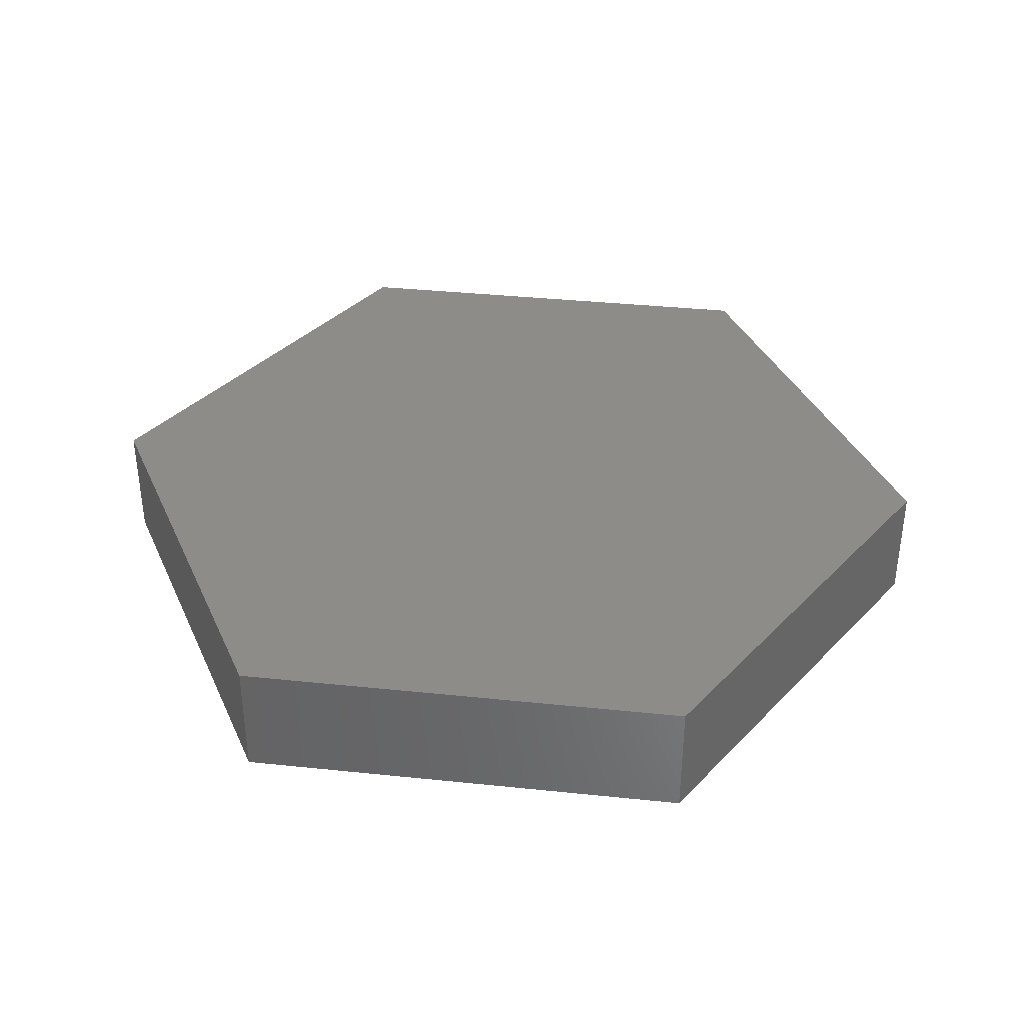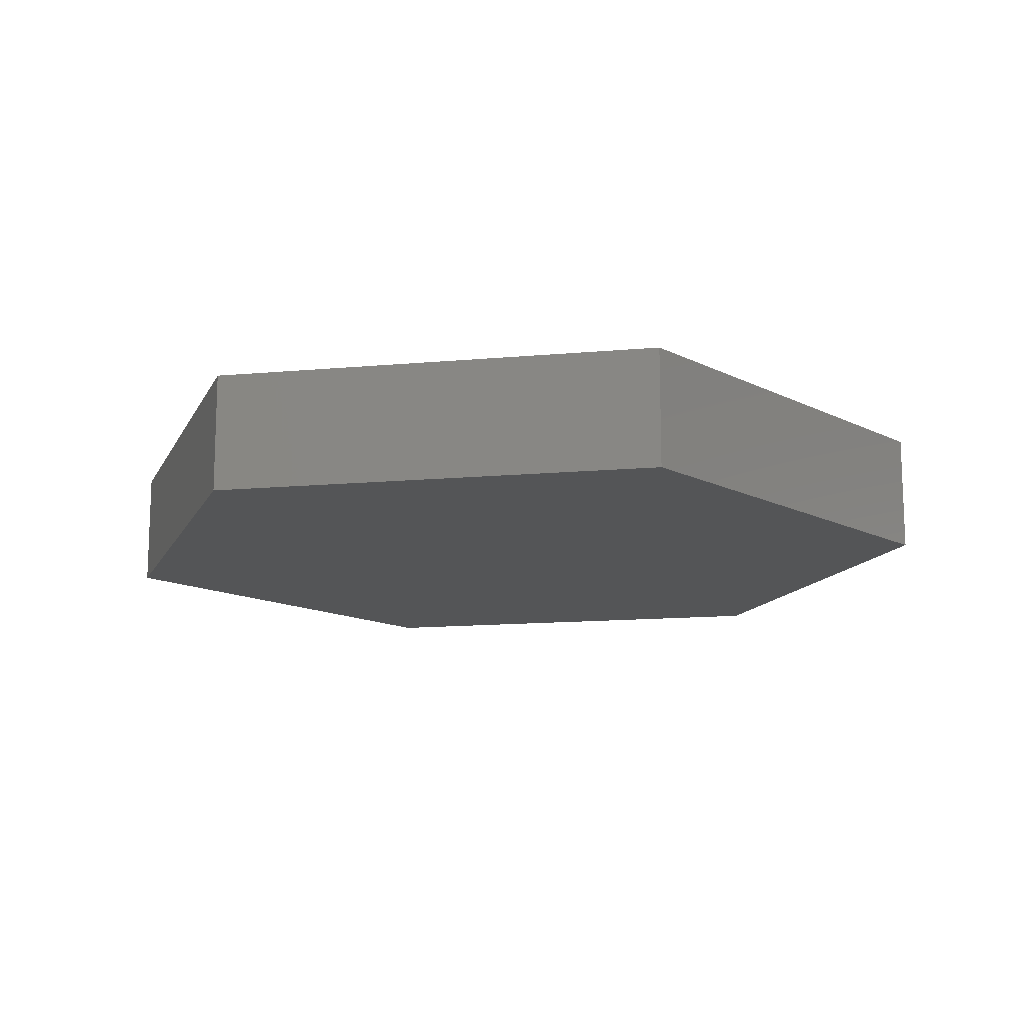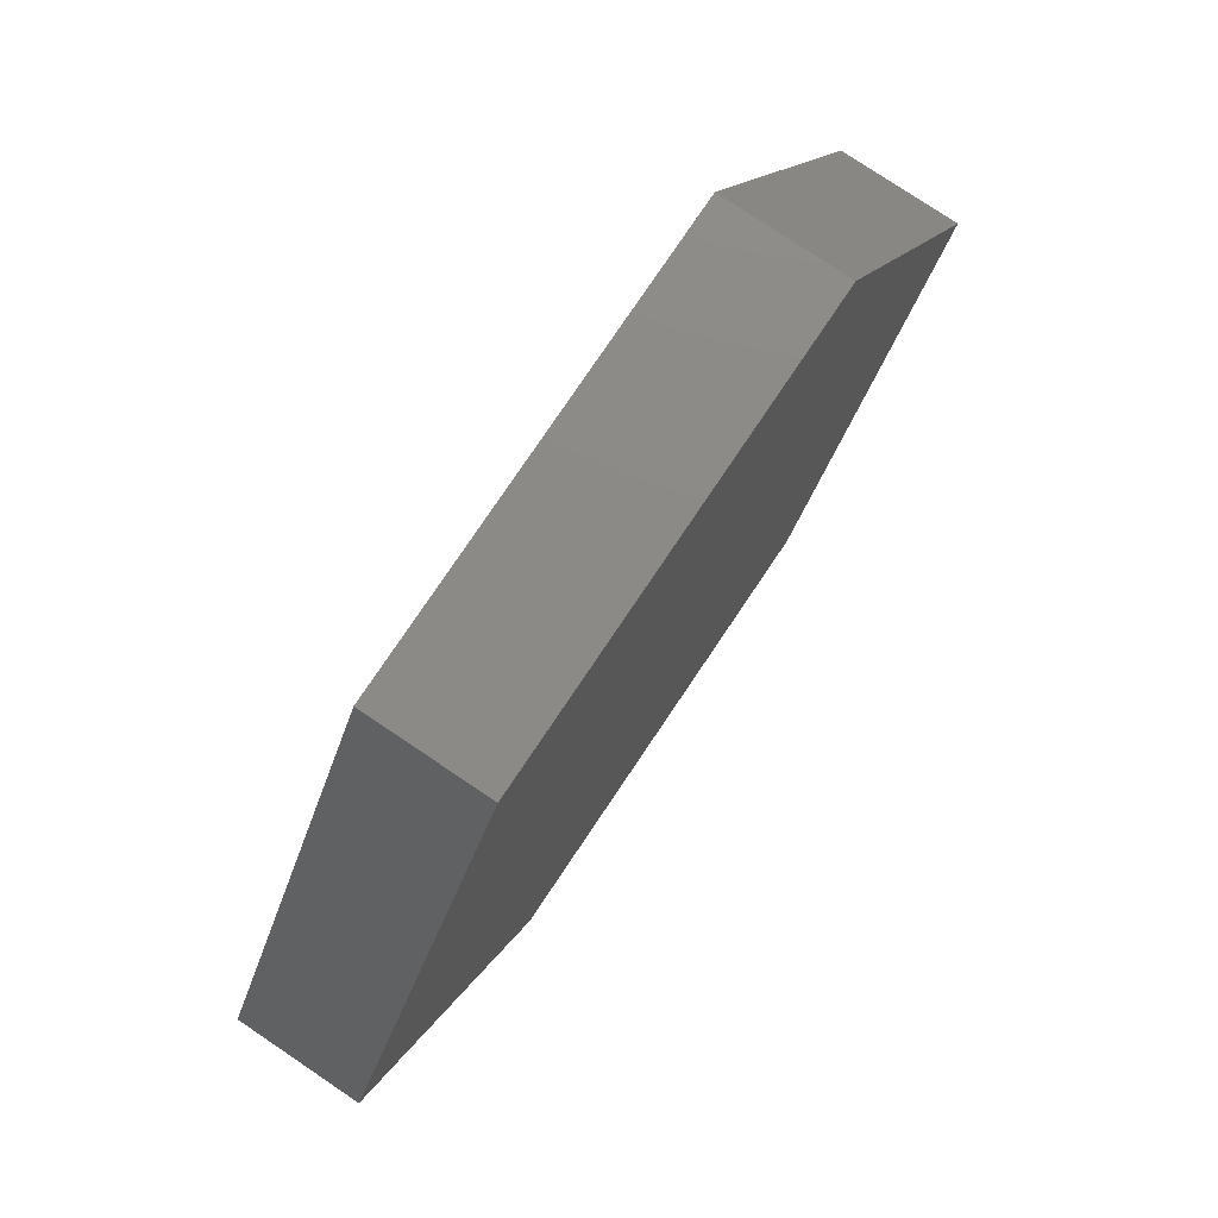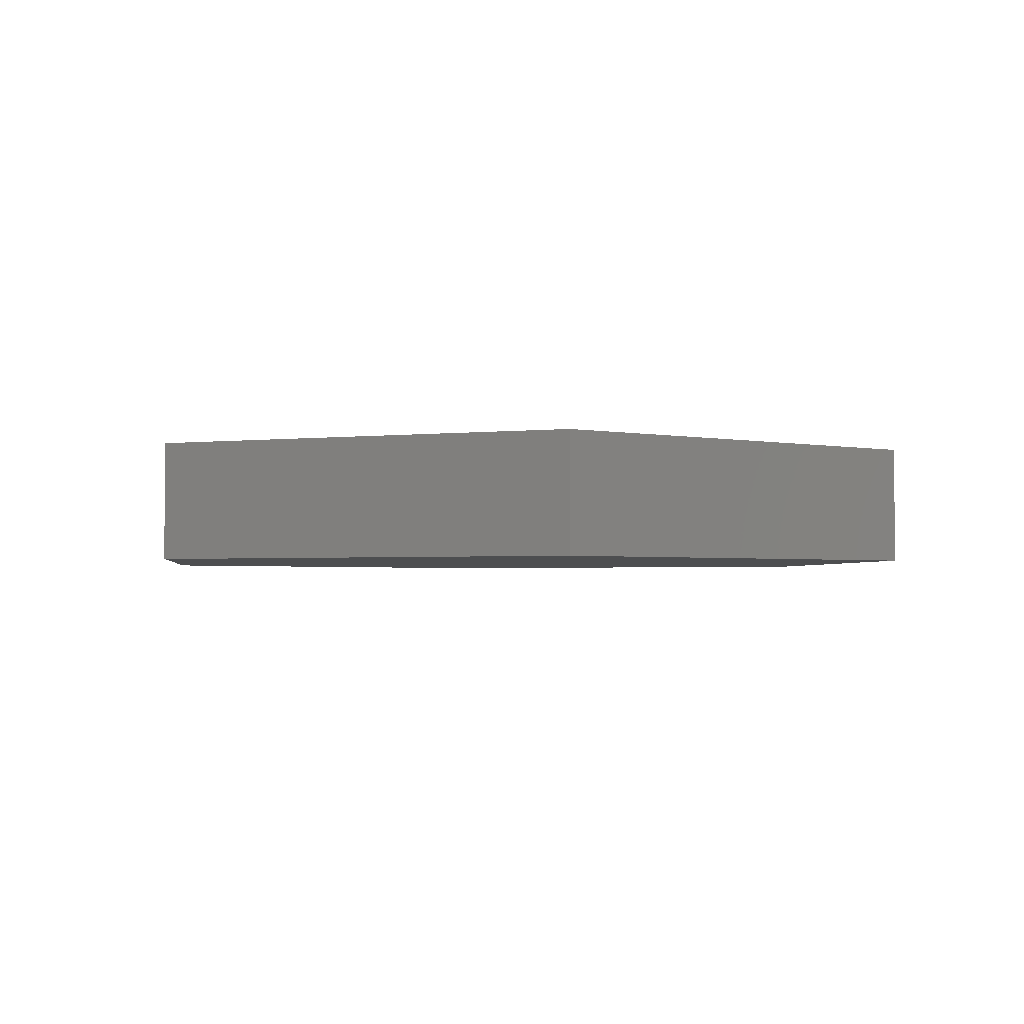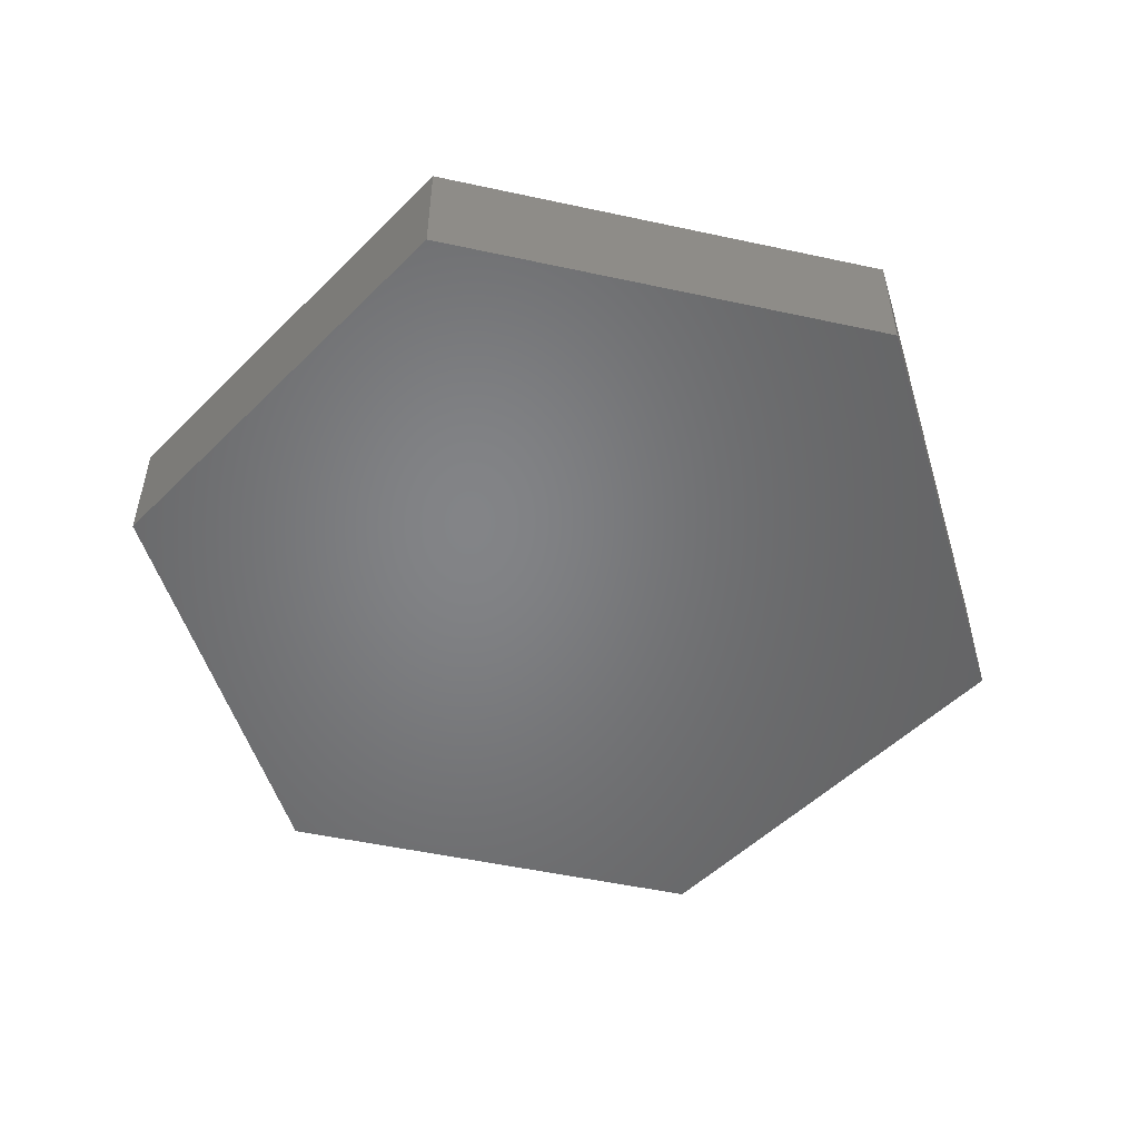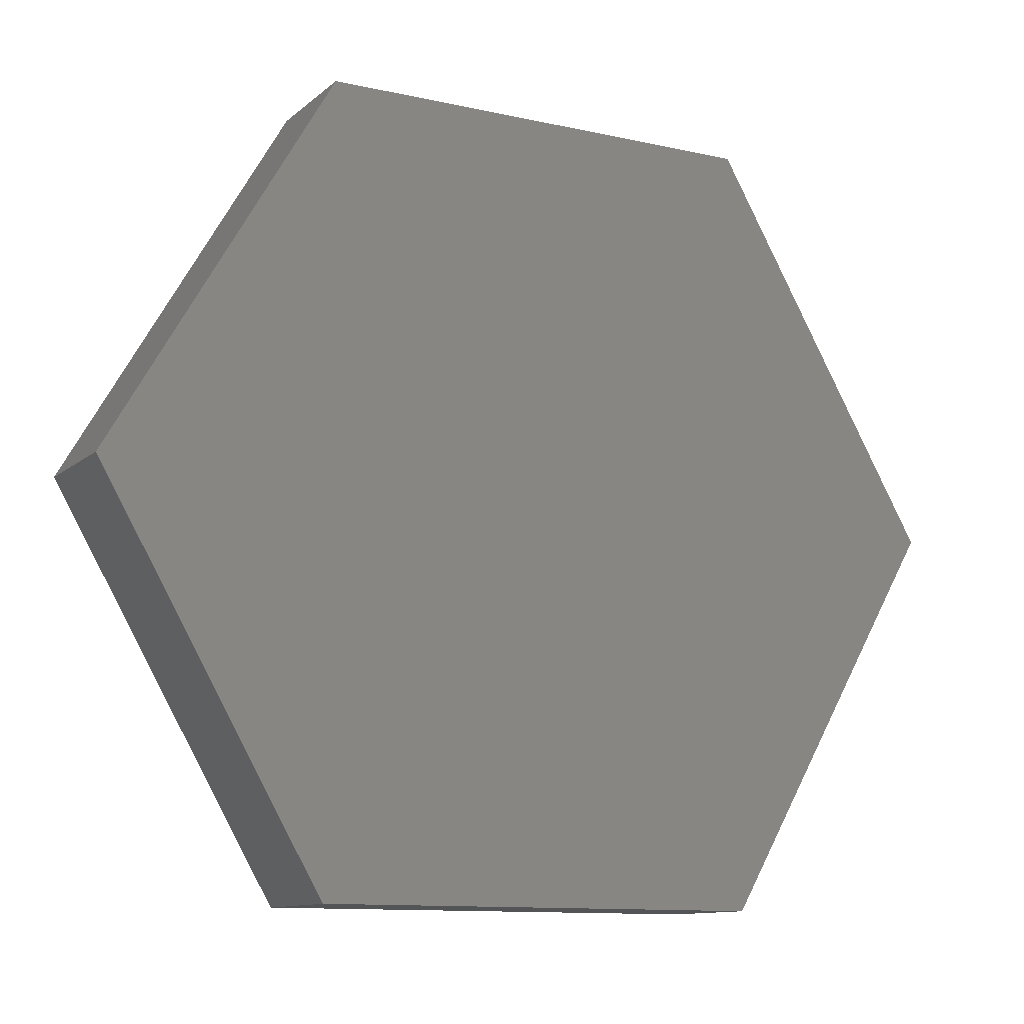
<metadata>
{"format":"stl","ext":"stl","renderer":"f3d","projection":"perspective","resolution":1024,"background":"white","views":[{"elev":36.8,"azim":127.7,"up":"+Z"},{"elev":-13.7,"azim":-108.5,"up":"+Z"},{"elev":77.7,"azim":-56.1,"up":"+Y"},{"elev":-2.4,"azim":23.0,"up":"+Z"},{"elev":-51.6,"azim":-133.2,"up":"+Z"},{"elev":-11.5,"azim":-28.5,"up":"+Y"}]}
</metadata>
<code>
# stl→obj: 16 verts, 28 faces
v -15 0 0
v -7.5 12.99 4
v -7.5 12.99 0
v -15 0 4
v 7.5 -12.99 0
v 7.5 12.99 0
v 15 0 0
v -7.5 -12.99 0
v 7.5 -12.99 4
v 15 0 4
v 4.733 12.99 4
v 7.5 12.99 4
v 4.733 -12.99 4
v -4.733 12.99 4
v -4.733 -12.99 4
v -7.5 -12.99 4
f 1 2 3
f 2 1 4
f 5 6 7
f 8 6 5
f 8 3 6
f 3 8 1
f 9 7 10
f 7 9 5
f 11 10 12
f 13 10 11
f 10 13 9
f 4 14 2
f 14 4 15
f 15 4 16
f 14 13 11
f 13 14 15
f 6 11 12
f 11 6 14
f 3 14 6
f 14 3 2
f 8 4 1
f 4 8 16
f 8 15 16
f 15 8 13
f 5 13 8
f 13 5 9
f 10 6 12
f 6 10 7

</code>
